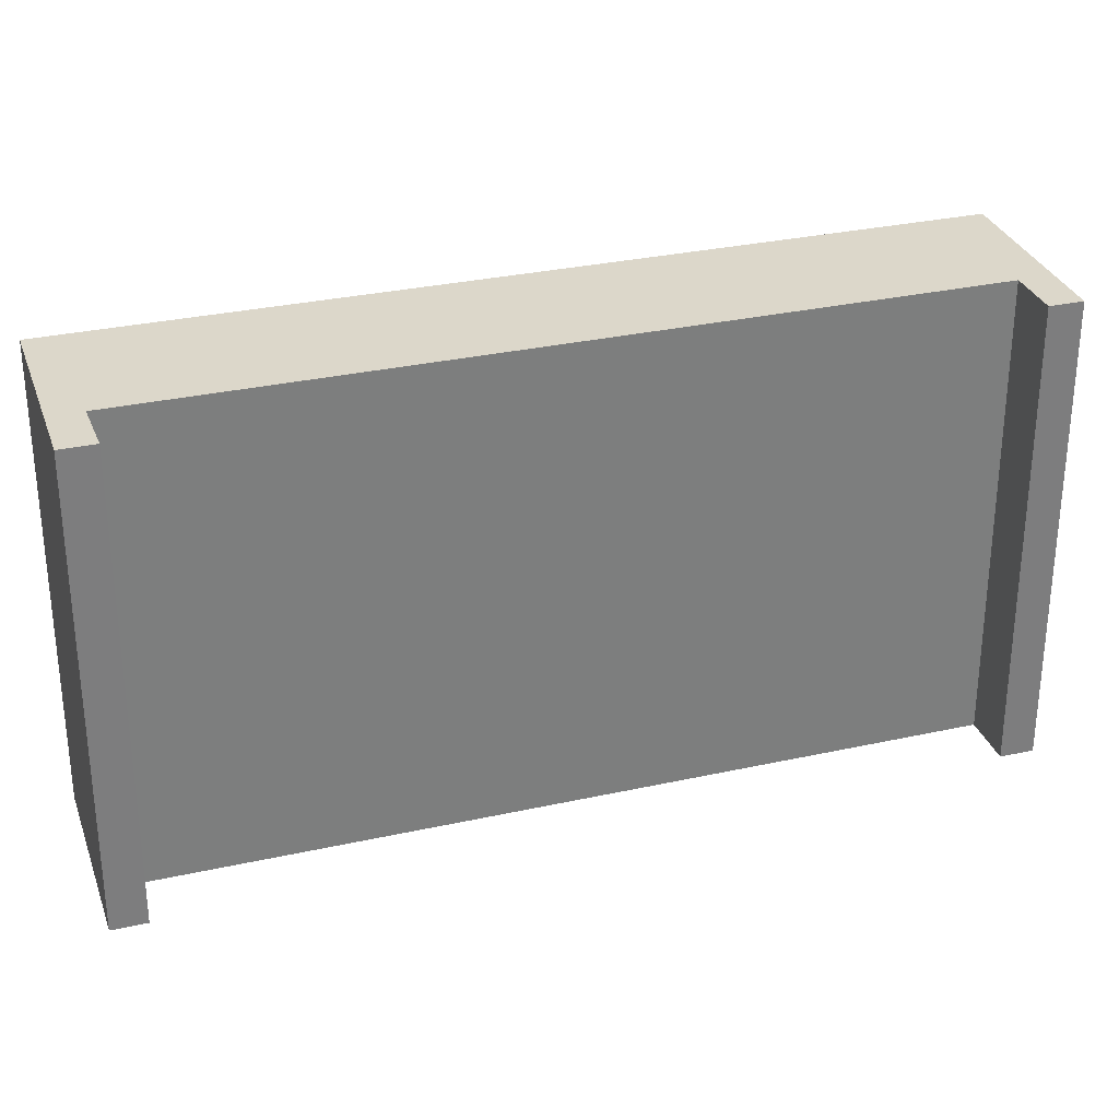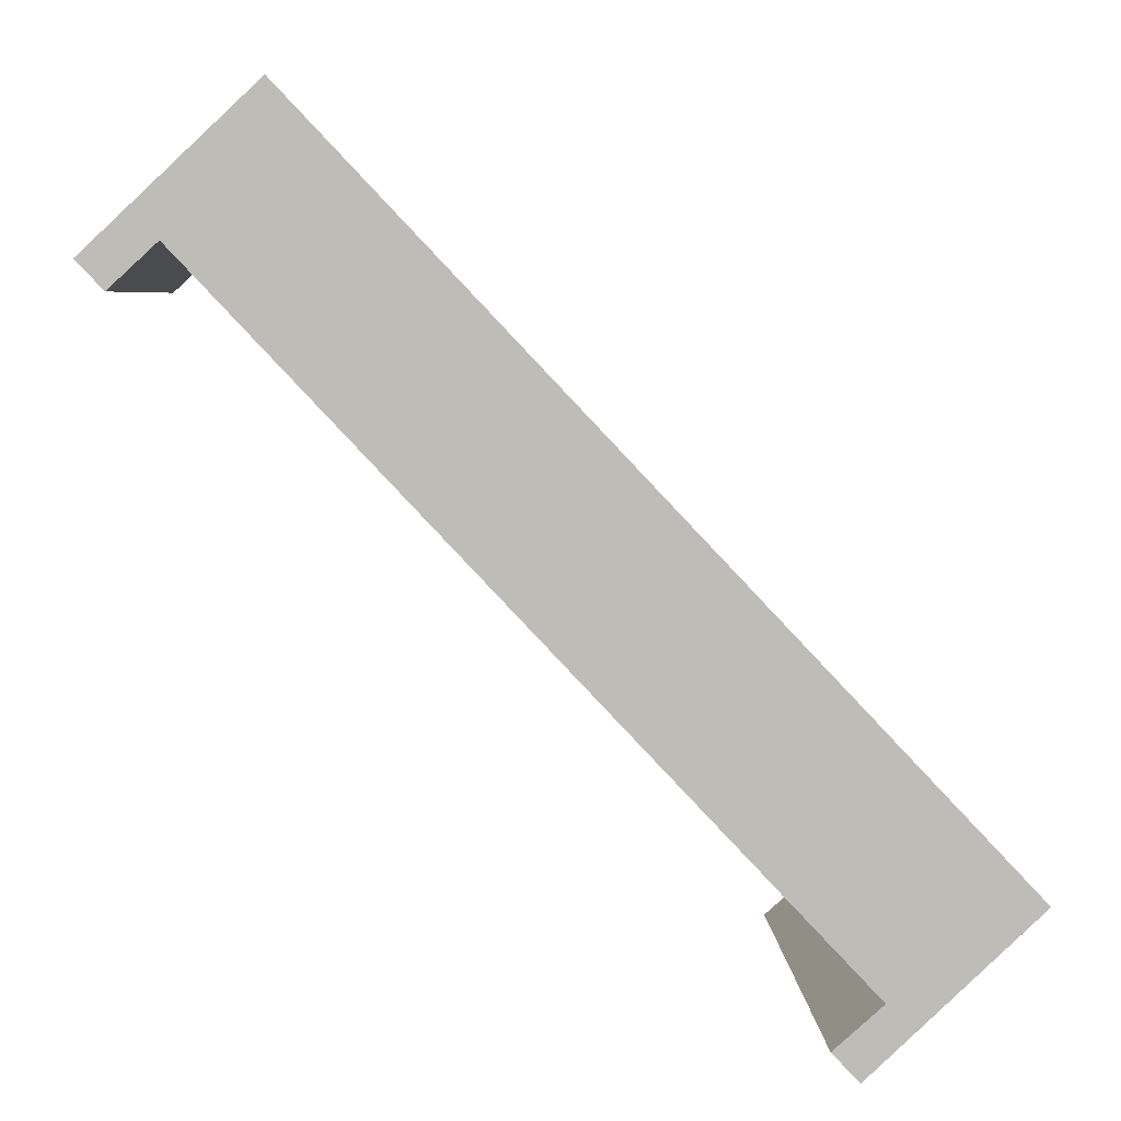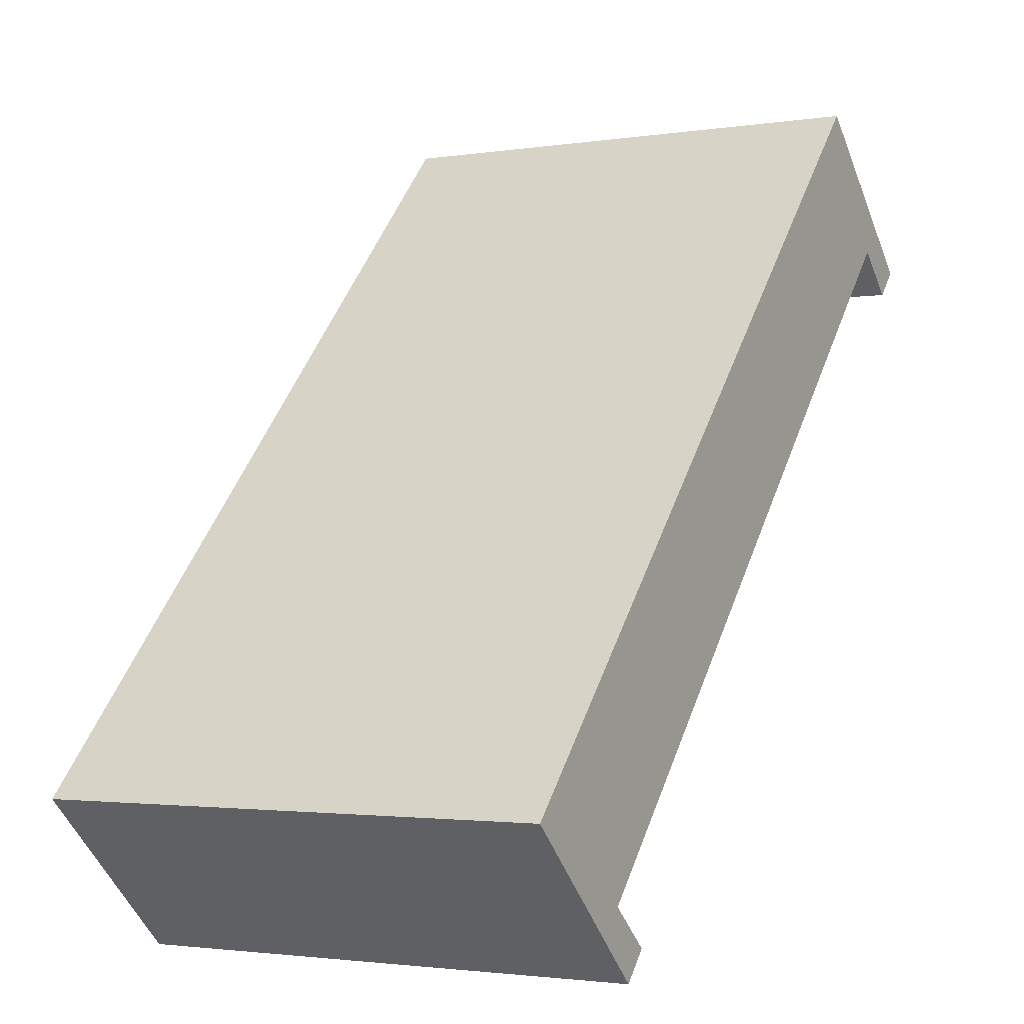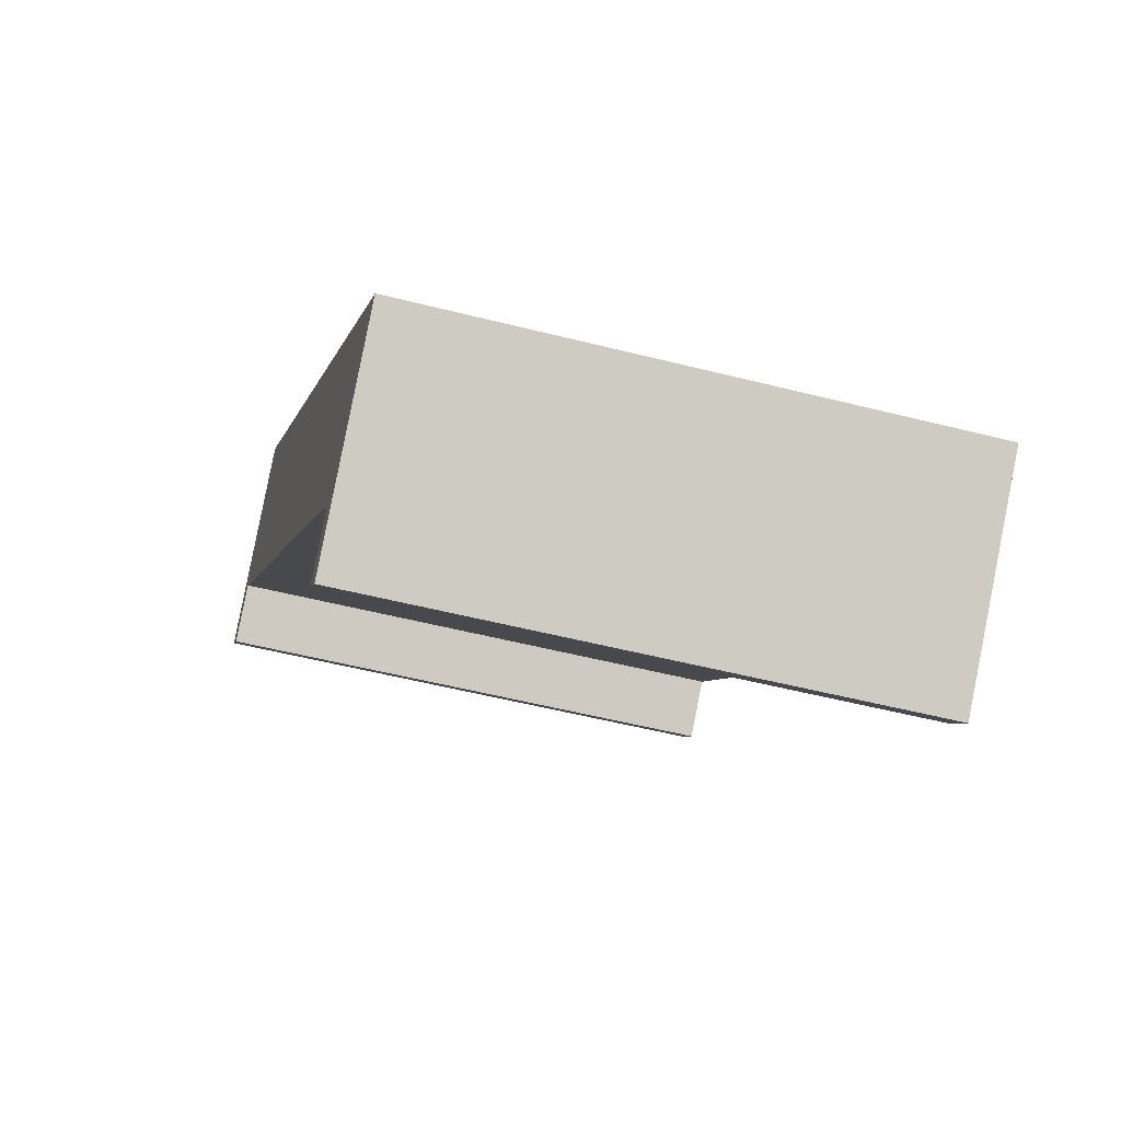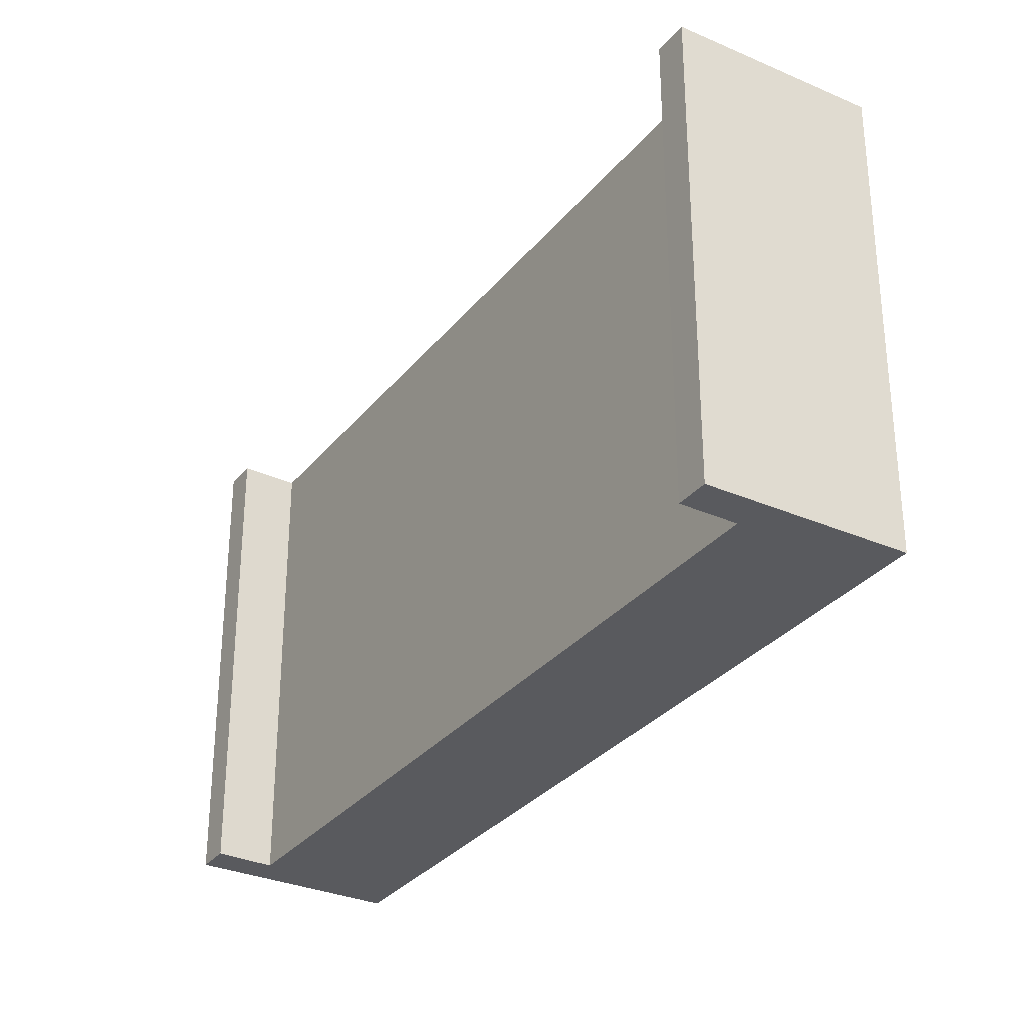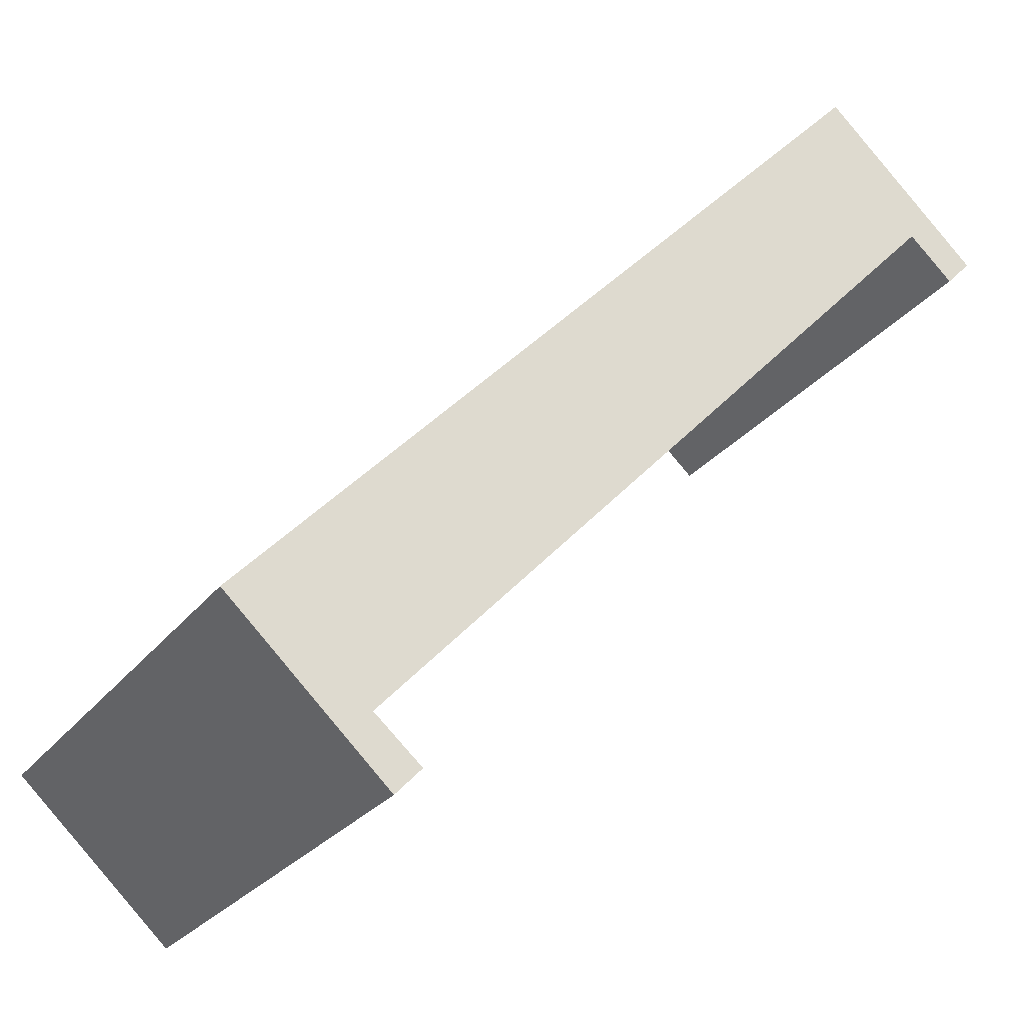
<metadata>
{"format":"obj","ext":"obj","renderer":"f3d","projection":"perspective","resolution":1024,"background":"white","views":[{"elev":30.7,"azim":-151.0,"up":"+Y"},{"elev":5.6,"azim":-2.0,"up":"+Z"},{"elev":-2.1,"azim":119.3,"up":"+Z"},{"elev":-52.3,"azim":74.6,"up":"+Z"},{"elev":-31.3,"azim":-75.1,"up":"+Y"},{"elev":-26.1,"azim":151.6,"up":"+Z"}]}
</metadata>
<code>
v  5.846 18.89 5.525
v  0.942 18.89 -0.997
v  0 18.89 1.156e-15
v  2.61 18.89 0.551
v  30.2 18.89 -20.24
v  25.01 18.89 -23.3
v  24.25 18.89 -25.86
v  28.83 18.89 -21.53
v  23.28 18.89 -24.84
v  24.25 1.584e-15 -25.86
v  28.83 1.318e-15 -21.53
v  30.2 1.239e-15 -20.24
v  2.61 -3.374e-17 0.551
v  0.942 6.105e-17 -0.997
v  23.28 1.521e-15 -24.84
v  25.01 1.427e-15 -23.3
v  0 0 0
v  5.846 -3.383e-16 5.525
g defaultobject
f 1 2 3
f 2 1 4
f 4 1 5
f 4 5 6
f 6 5 7
f 7 5 8
f 7 9 6
f 8 10 7
f 10 8 5
f 10 5 11
f 11 5 12
f 13 2 4
f 2 13 14
f 10 9 7
f 9 10 15
f 16 4 6
f 4 16 13
f 14 3 2
f 3 14 17
f 15 6 9
f 6 15 16
f 17 1 3
f 1 17 18
f 18 5 1
f 5 18 12
f 14 13 17
f 18 13 12
f 13 18 17
f 12 13 16
f 12 16 15
f 12 15 10
f 12 10 11

</code>
